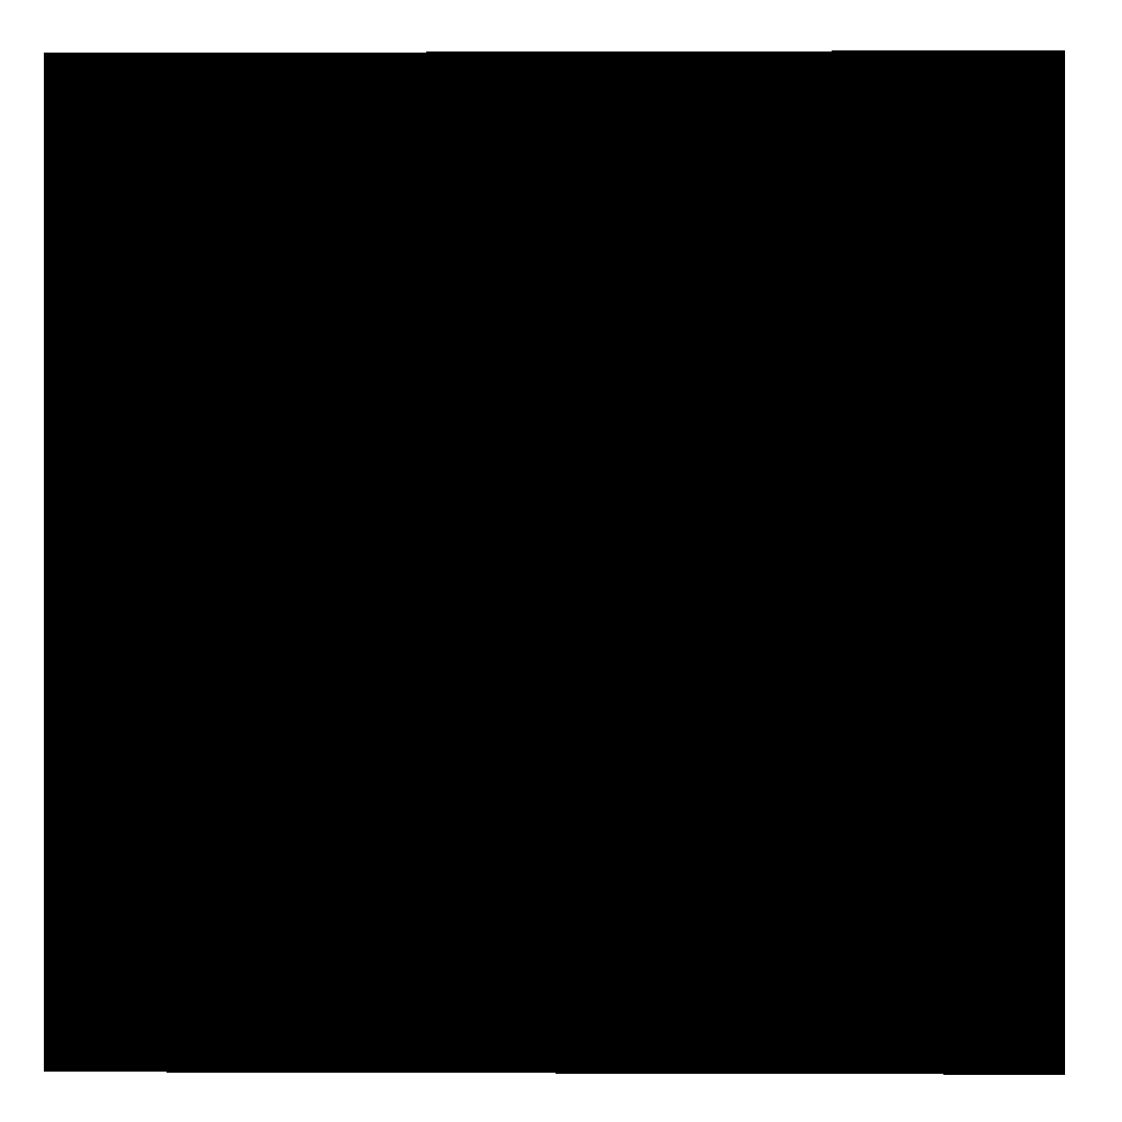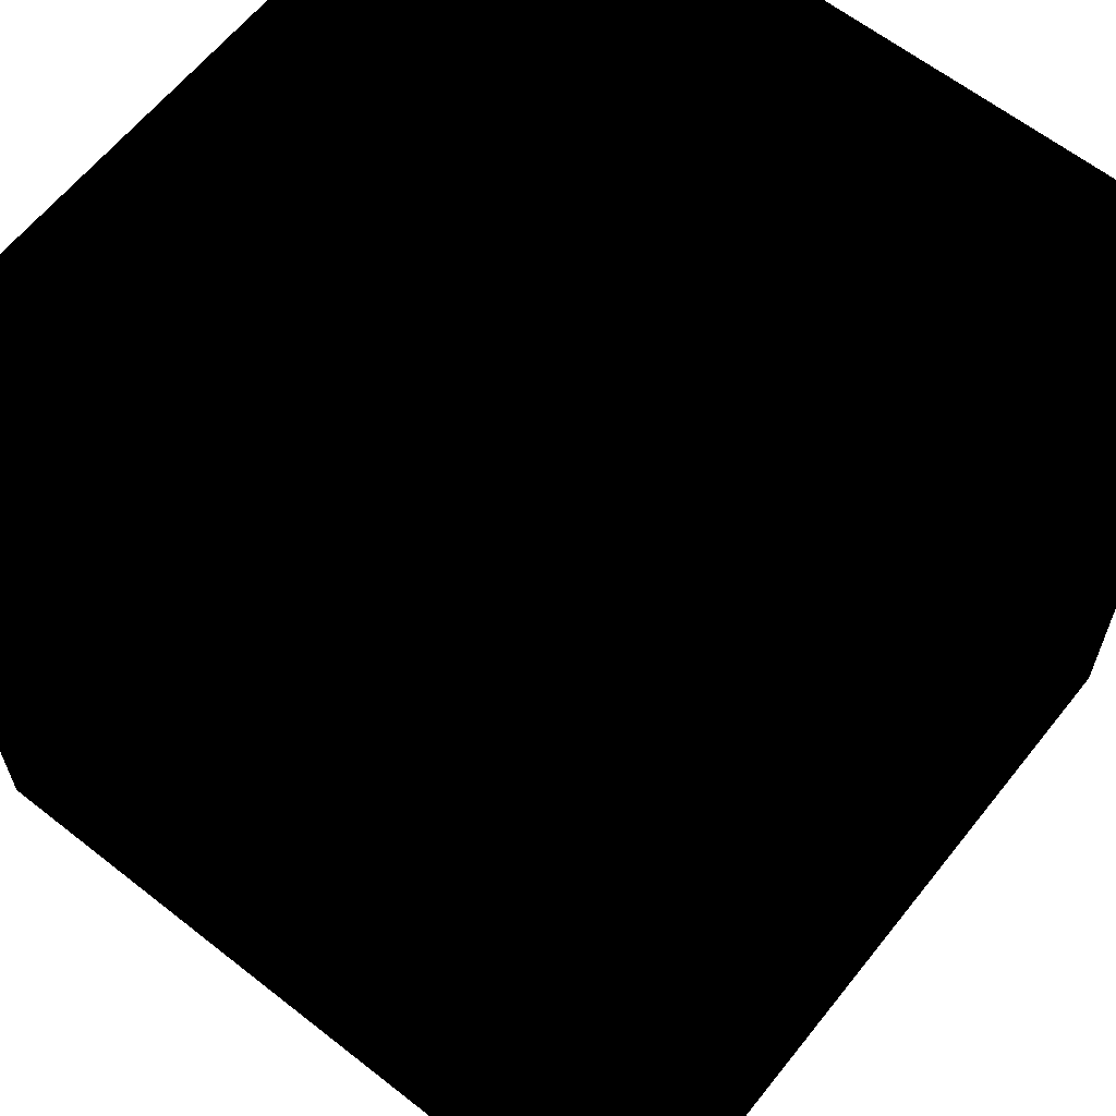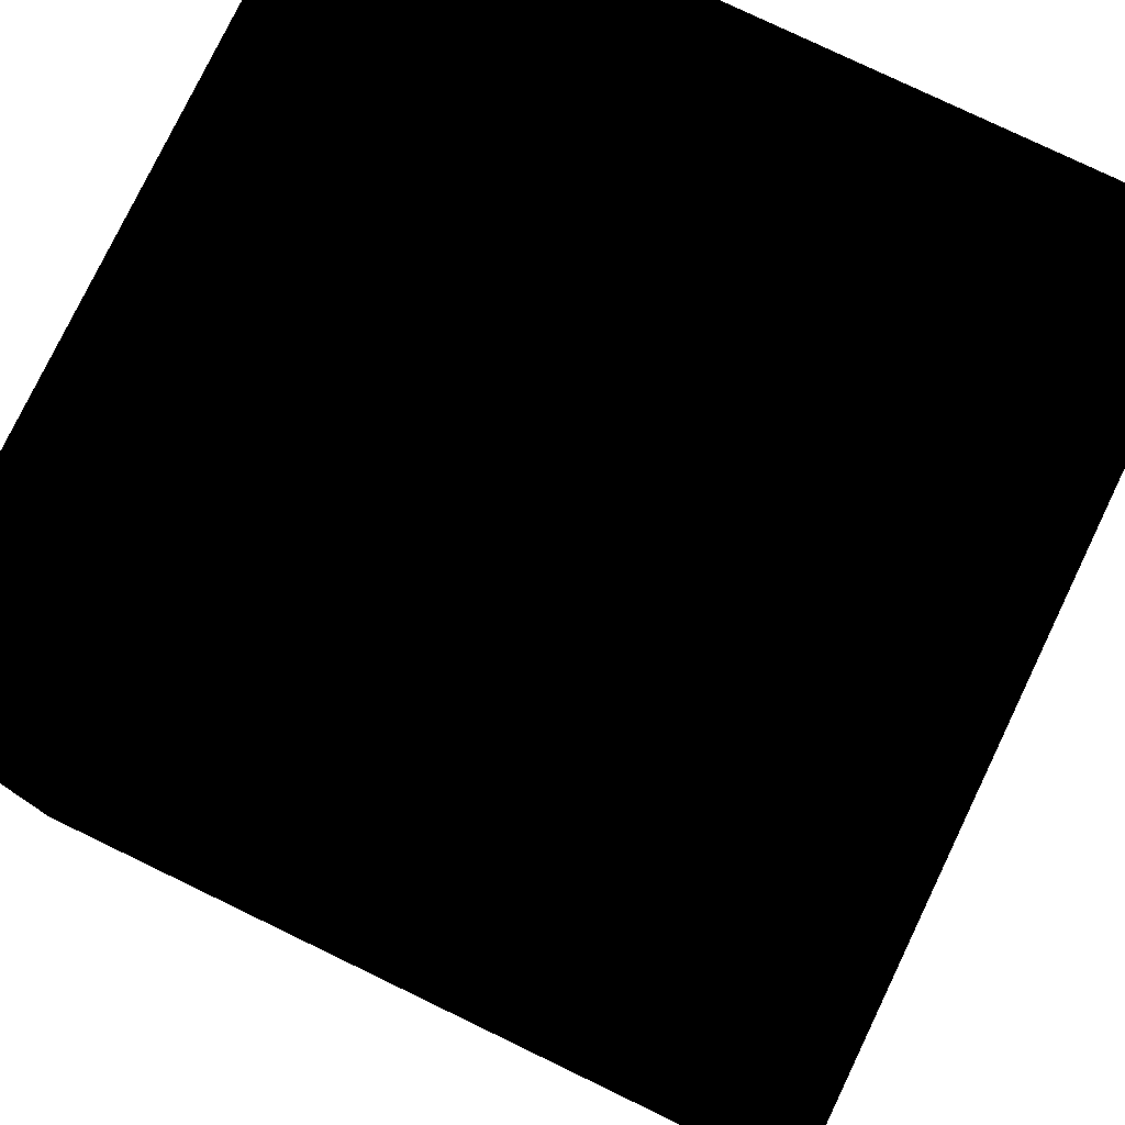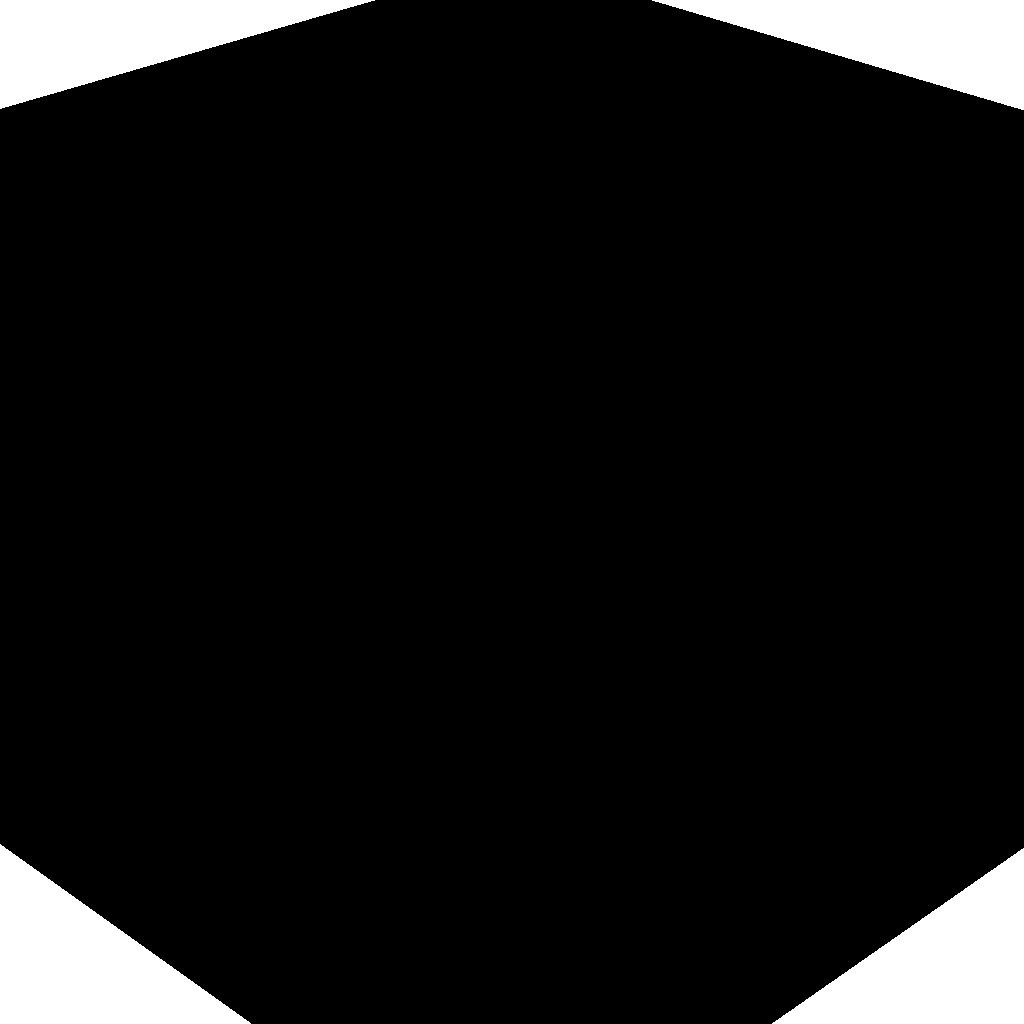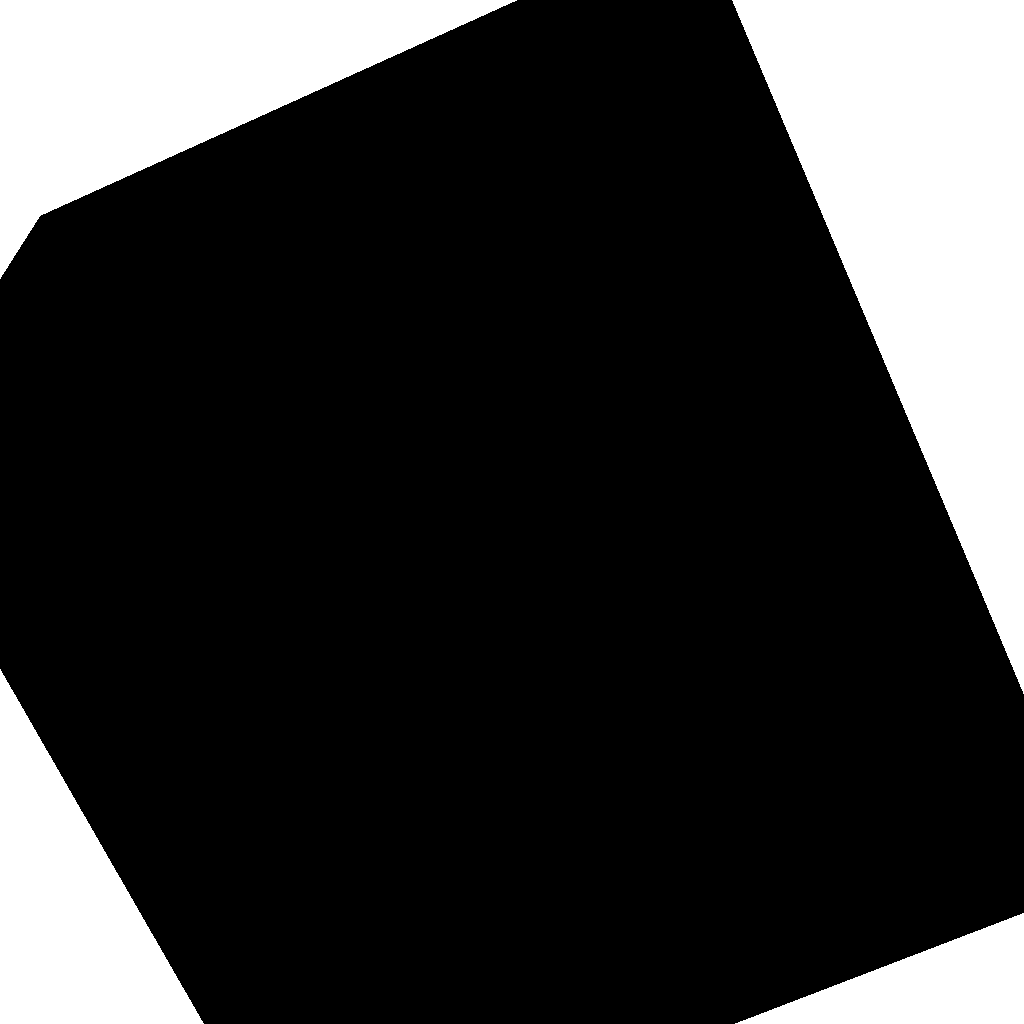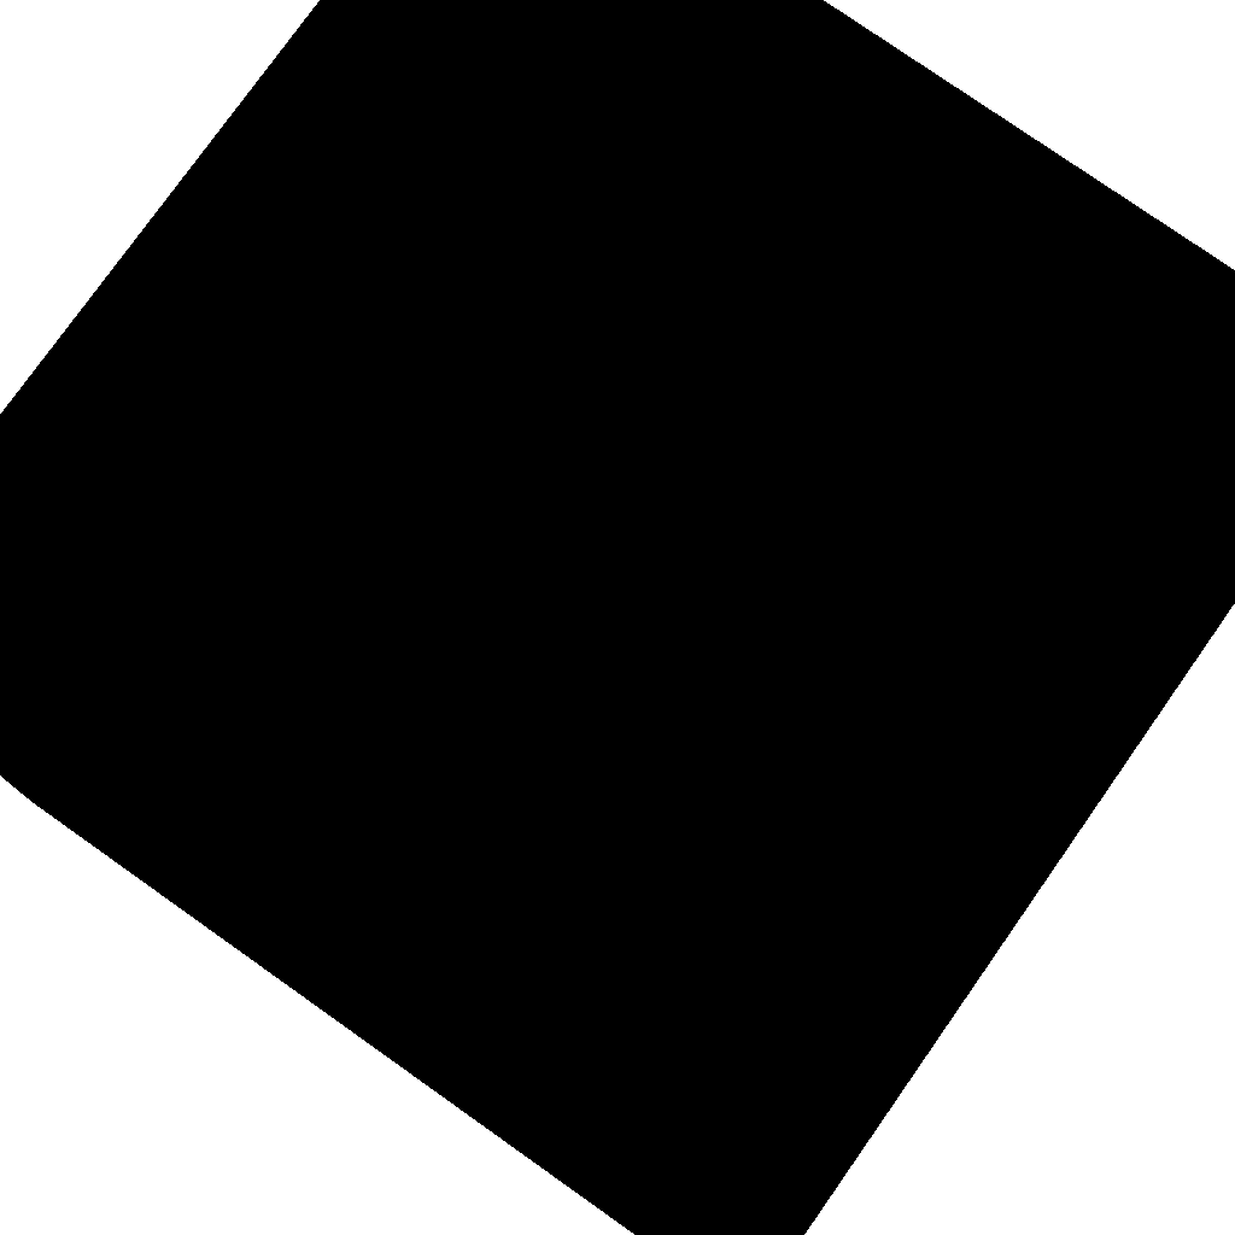
<metadata>
{"format":"obj","ext":"obj","renderer":"f3d","projection":"perspective","resolution":1024,"background":"white","views":[{"elev":0.2,"azim":90.9,"up":"+Y"},{"elev":62.6,"azim":128.5,"up":"+Y"},{"elev":78.3,"azim":25.7,"up":"+Z"},{"elev":28.4,"azim":-44.7,"up":"+Y"},{"elev":-68.6,"azim":24.3,"up":"+Y"},{"elev":78.2,"azim":125.2,"up":"+Z"}]}
</metadata>
<code>
o Cube
v 1 1 -1
v 1 -1 -1
v 1 1 1
v 1 -1 1
v -1 1 -1
v -1 -1 -1
v -1 1 1
v -1 -1 1
f 5 3 1
f 3 8 4
f 7 6 8
f 2 8 6
f 1 4 2
f 5 2 6
f 5 7 3
f 3 7 8
f 7 5 6
f 2 4 8
f 1 3 4
f 5 1 2

</code>
